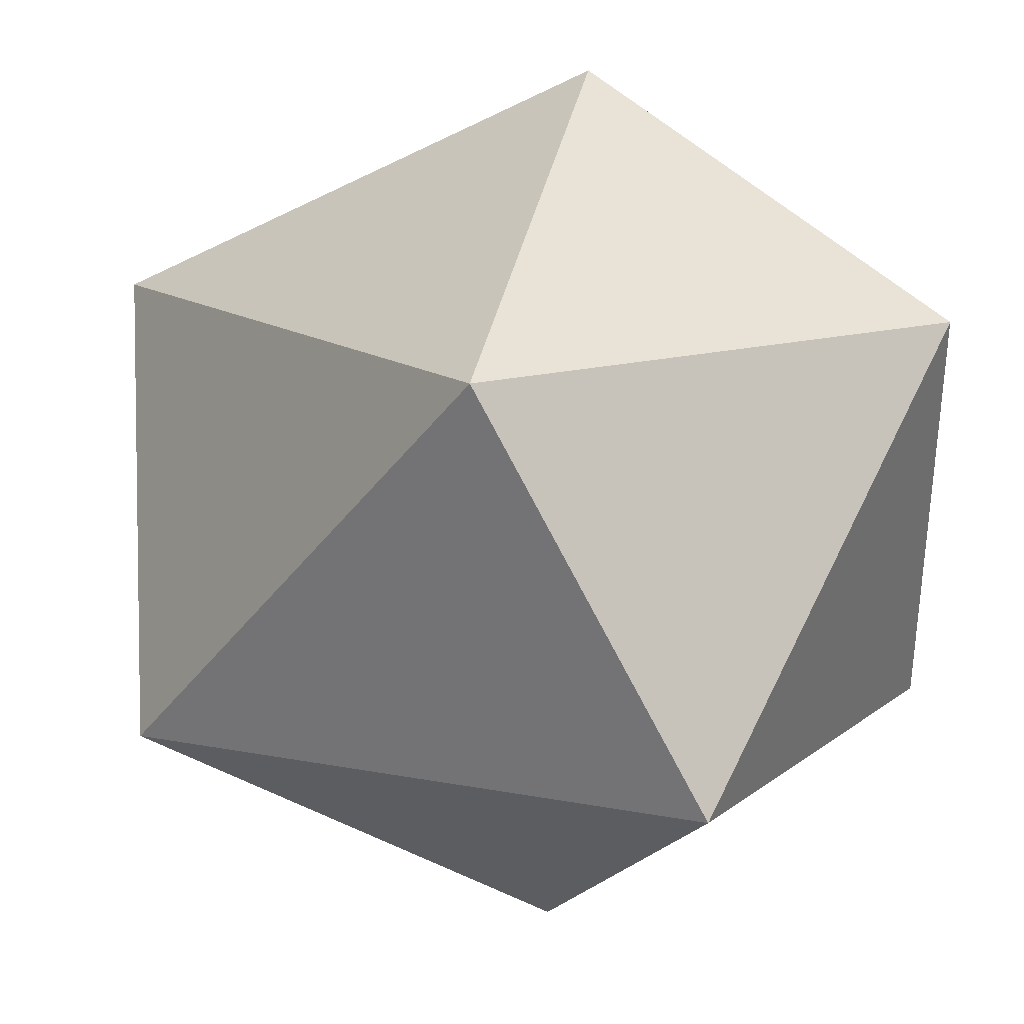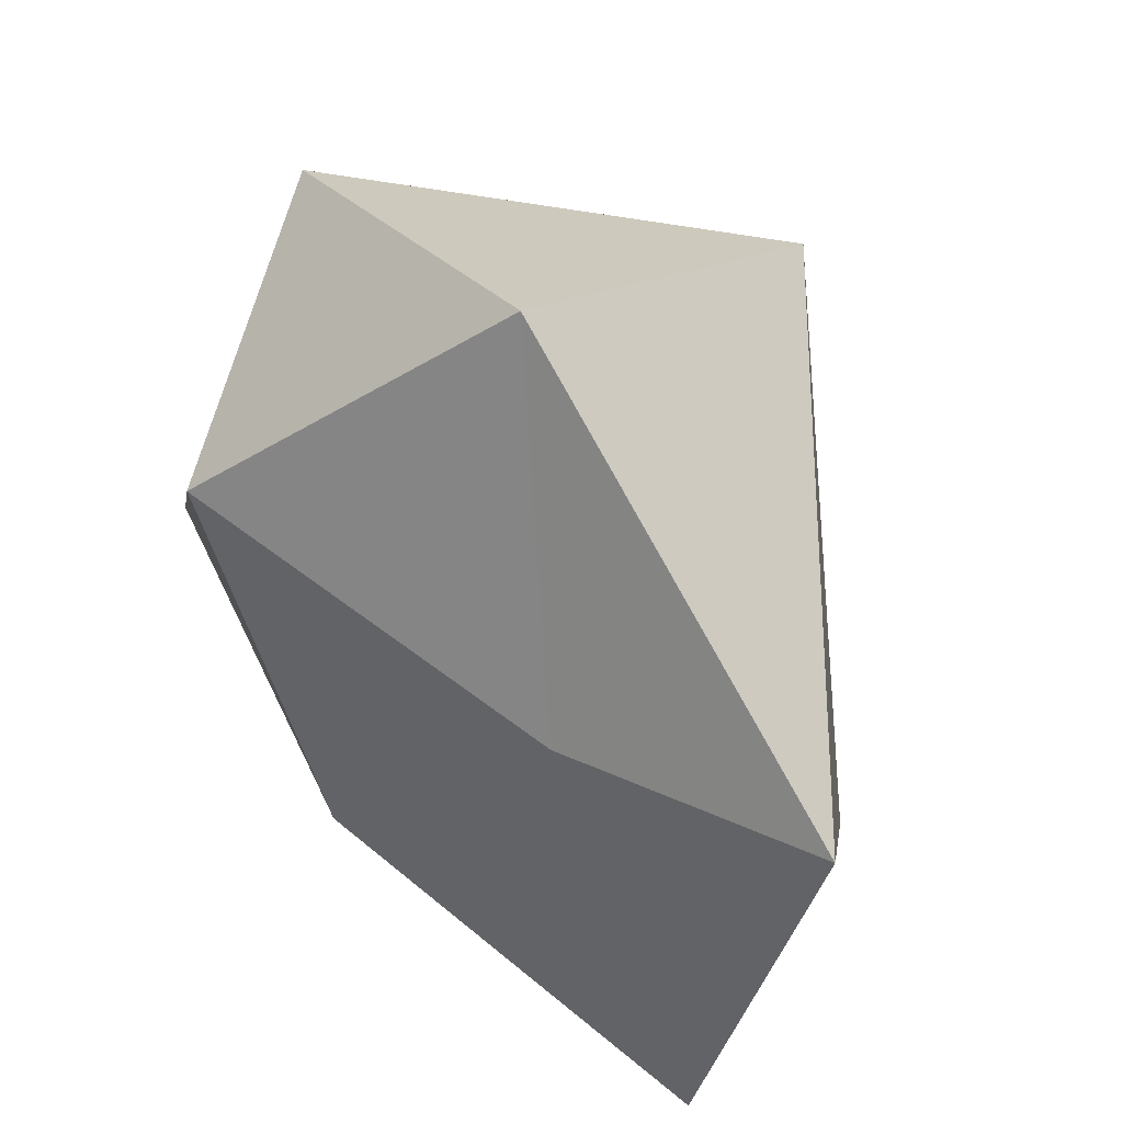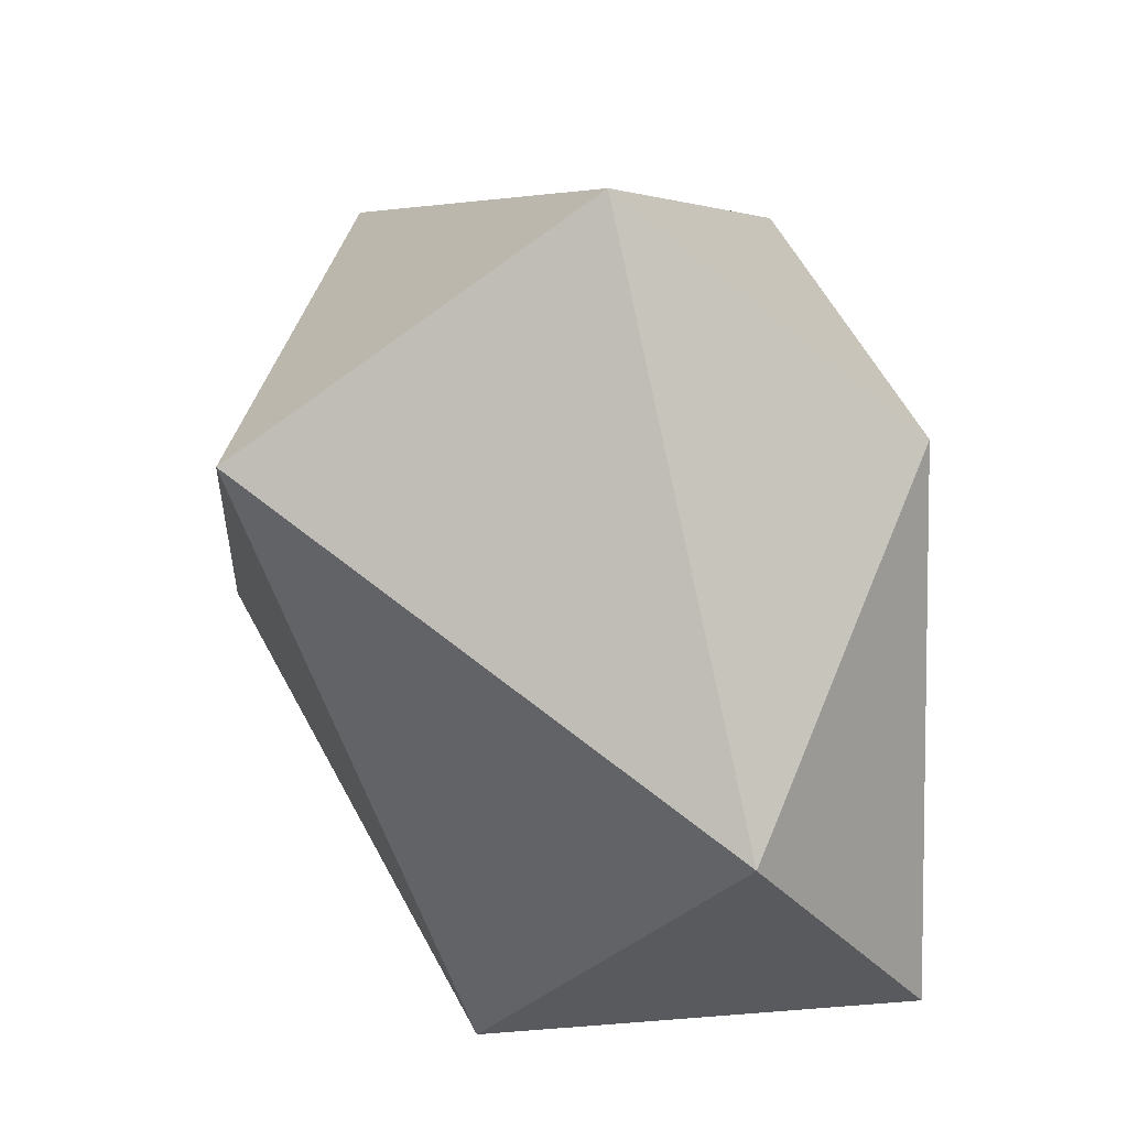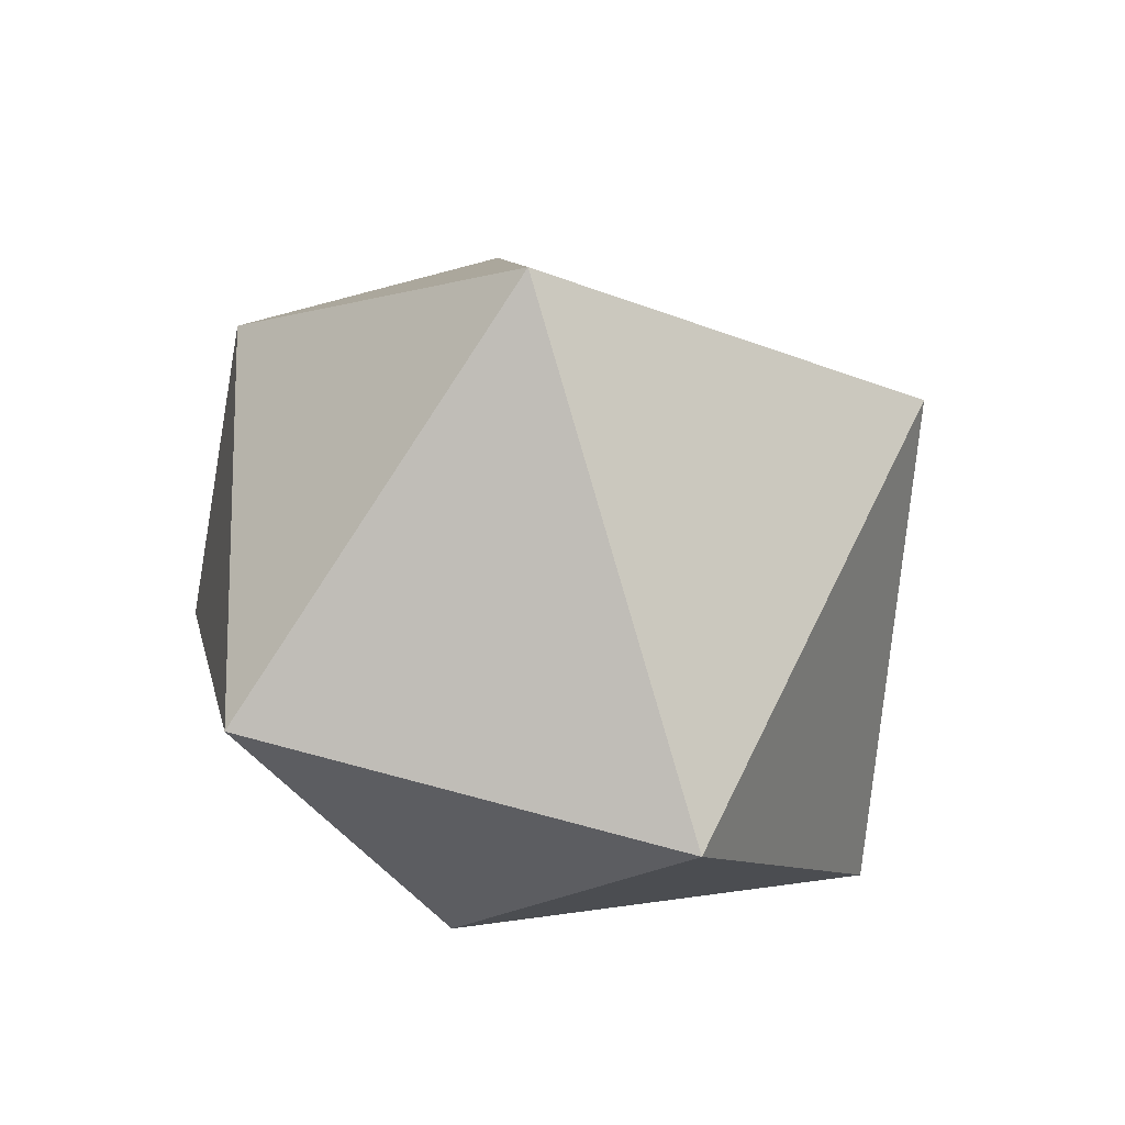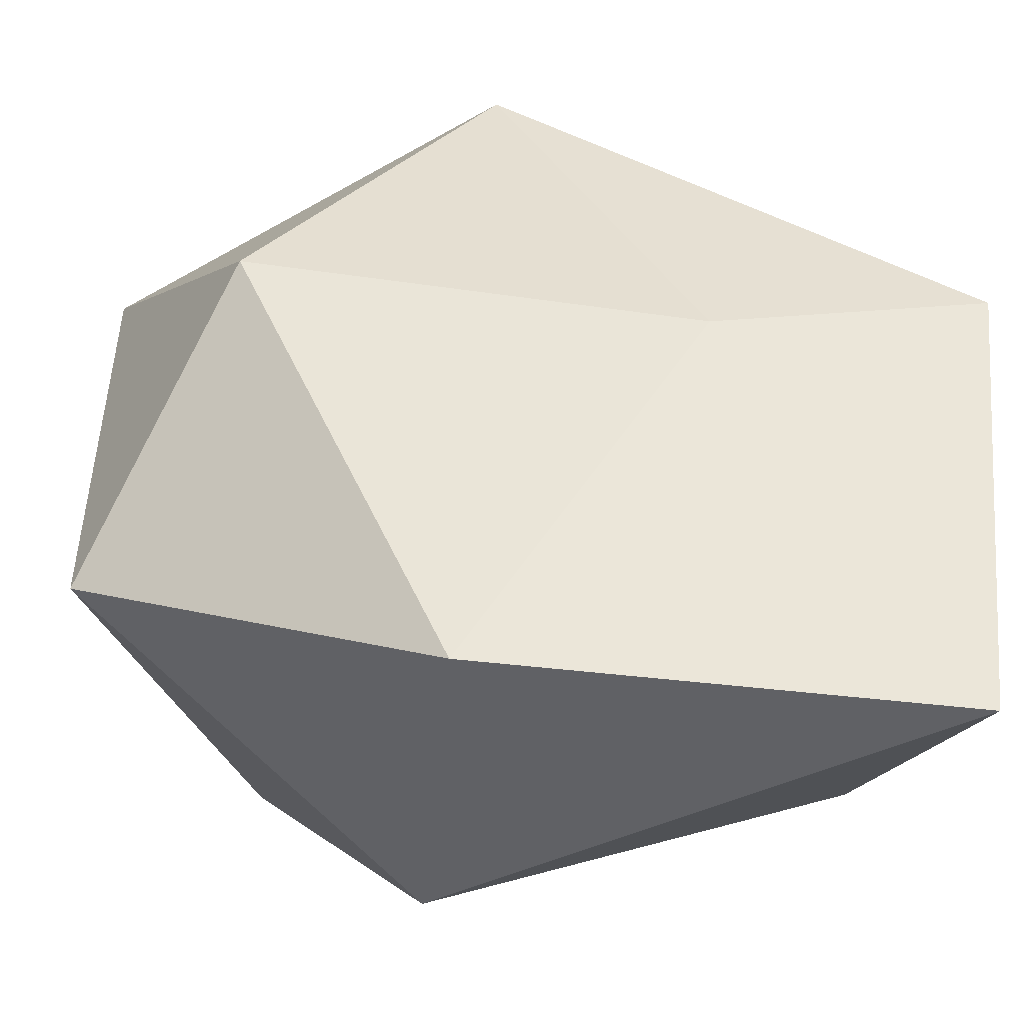
<metadata>
{"format":"obj","ext":"obj","renderer":"f3d","projection":"perspective","resolution":1024,"background":"white","views":[{"elev":35.3,"azim":153.4,"up":"+Z"},{"elev":-53.4,"azim":-20.2,"up":"+Y"},{"elev":36.8,"azim":91.6,"up":"+Y"},{"elev":60.2,"azim":-74.0,"up":"+Y"},{"elev":-50.5,"azim":-40.6,"up":"+Z"}]}
</metadata>
<code>
o Icosphere
v 0.1104 -0.733 -0.02332
v 0.6722 -1.092 0.1801
v -0.2764 -0.4472 0.8506
v -0.7841 -0.1802 -0.02332
v -0.166 -0.1802 -0.874
v 0.7826 -0.8254 -0.8946
v 0.4874 0.4874 0.7321
v -0.7236 0.4472 0.5257
v -0.7236 0.4472 -0.5257
v 0.2764 0.4472 -0.8506
v 1.054 -0.1578 -0.4641
v 0.211 1.04 -0.1185
f 1 2 3
f 2 1 6
f 1 3 4
f 1 4 5
f 1 5 6
f 2 6 11
f 3 2 7
f 4 3 8
f 5 4 9
f 6 5 10
f 2 11 7
f 3 7 8
f 4 8 9
f 5 9 10
f 6 10 11
f 7 11 12
f 8 7 12
f 9 8 12
f 10 9 12
f 11 10 12

</code>
